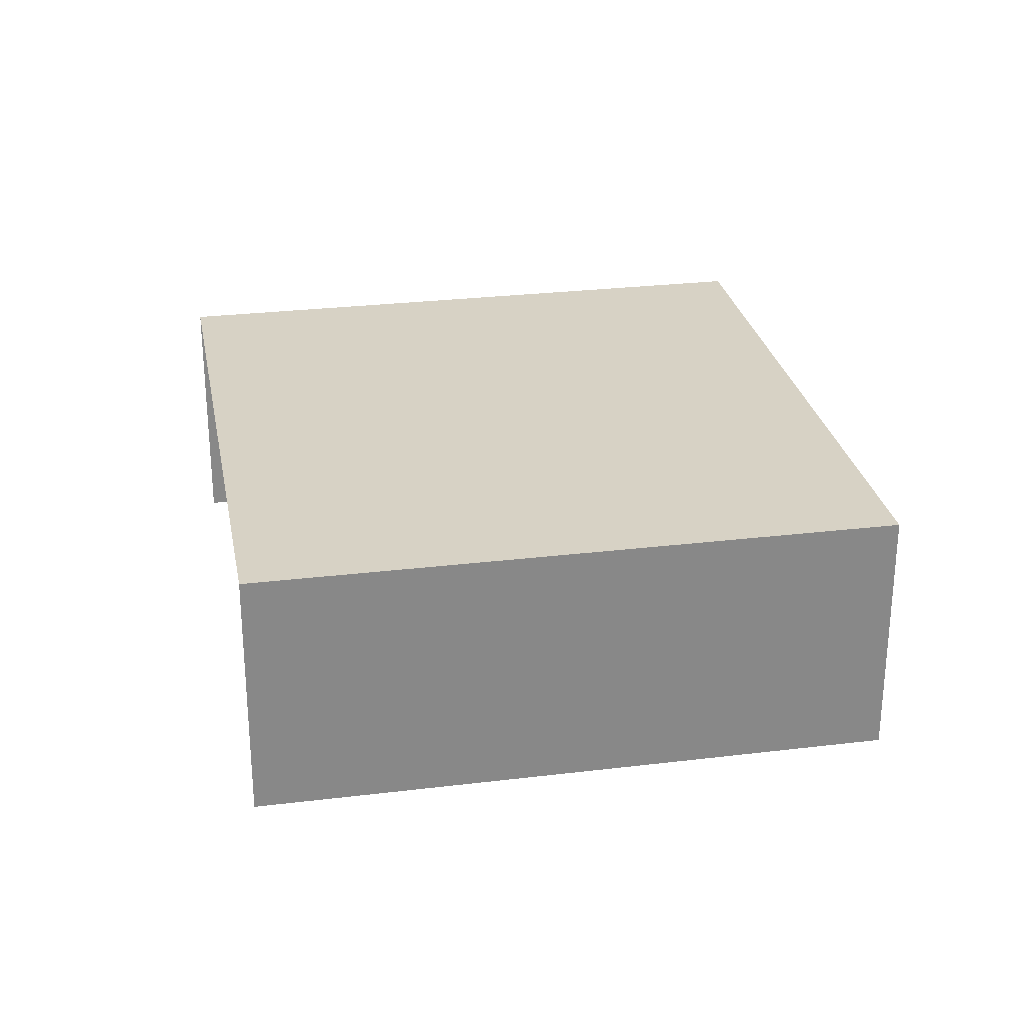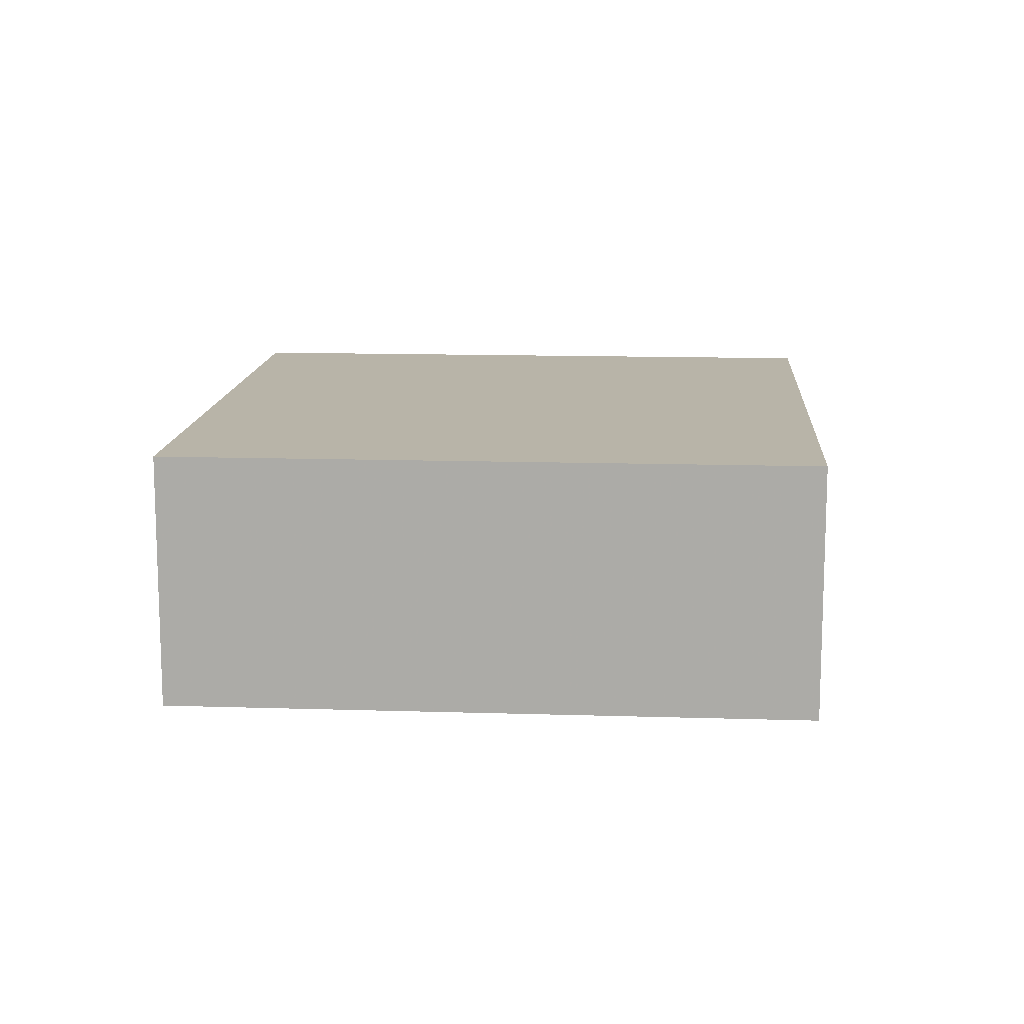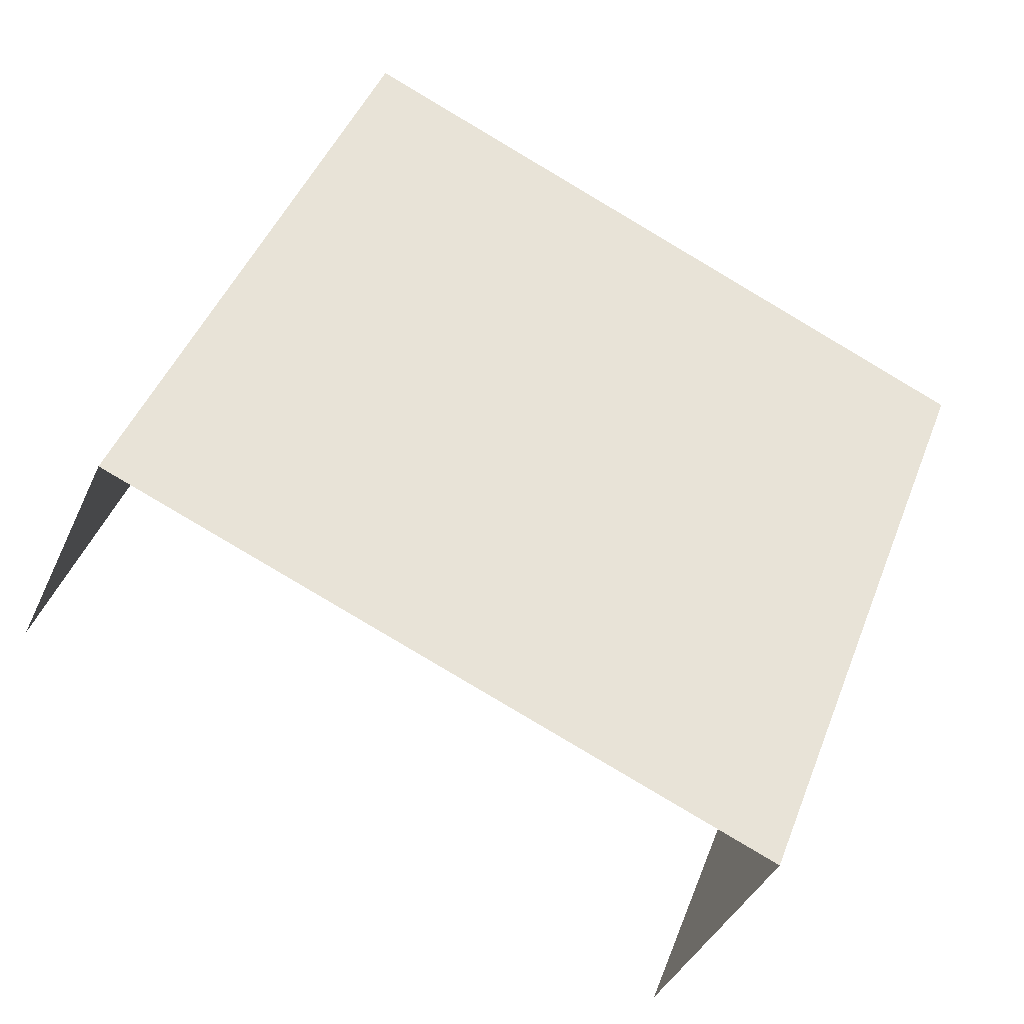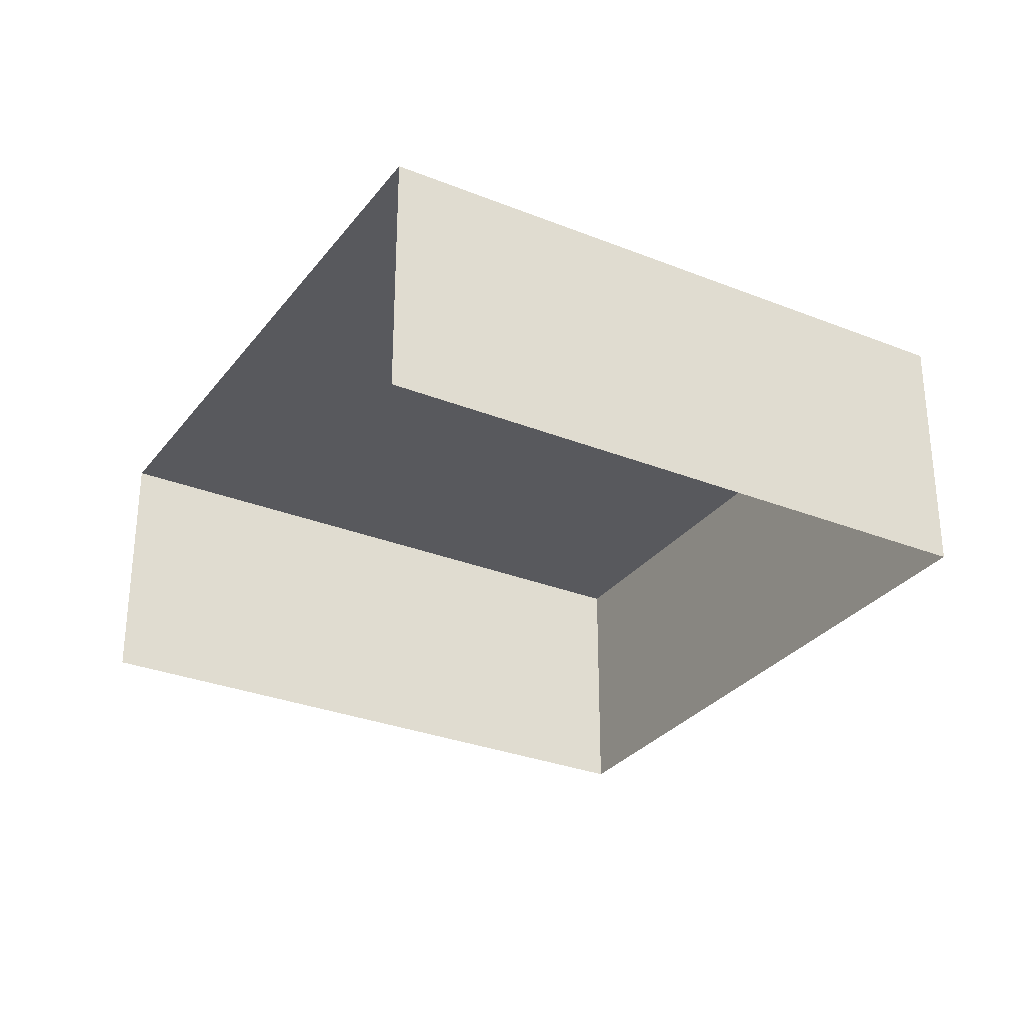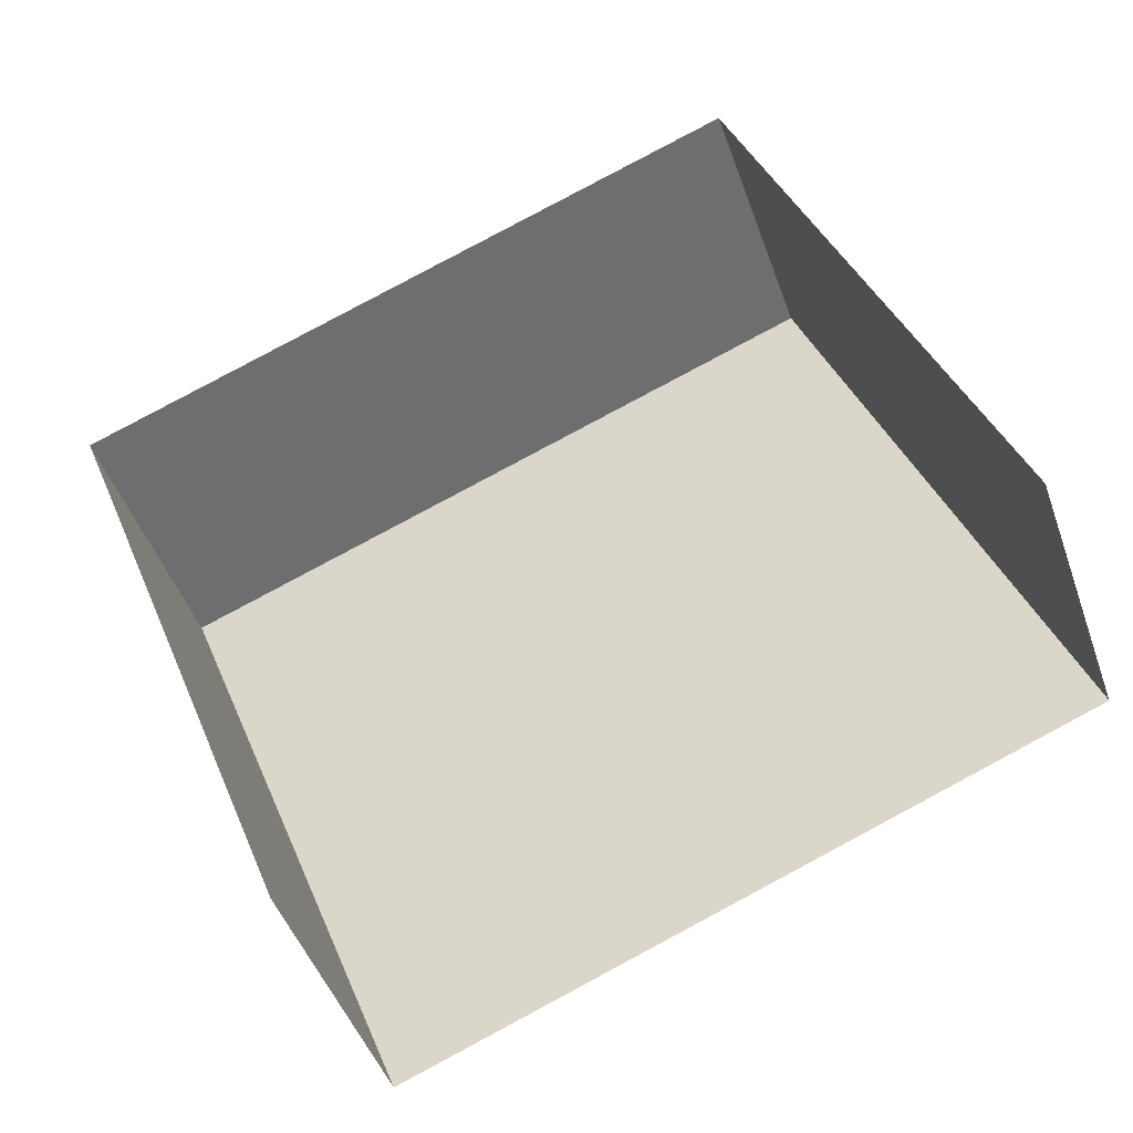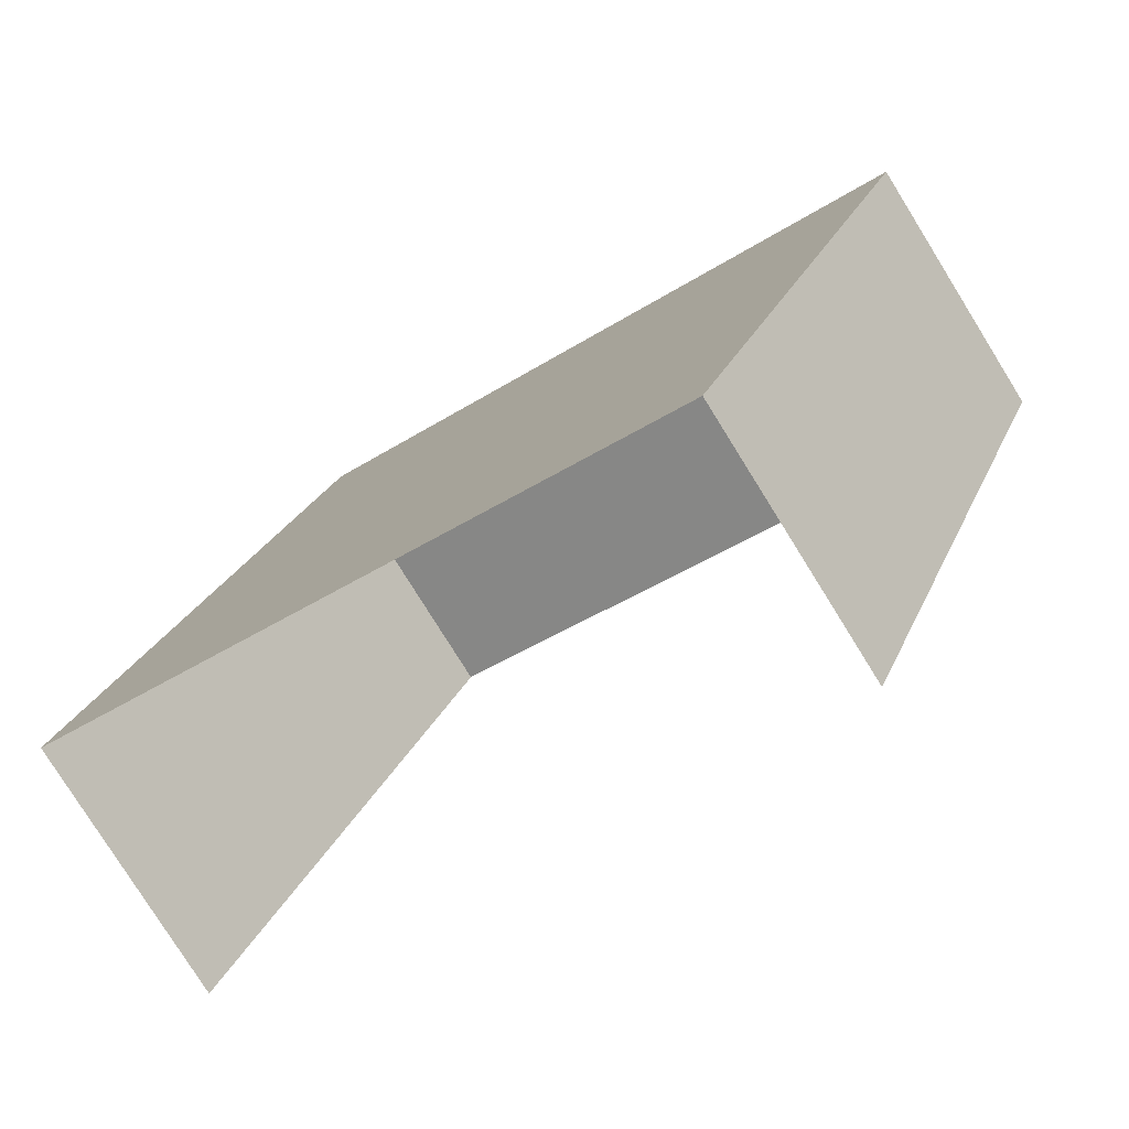
<metadata>
{"format":"obj","ext":"obj","renderer":"f3d","projection":"perspective","resolution":1024,"background":"white","views":[{"elev":27.6,"azim":58.1,"up":"+Z"},{"elev":13.0,"azim":-107.3,"up":"+Z"},{"elev":-39.3,"azim":-22.6,"up":"+Y"},{"elev":-30.1,"azim":38.5,"up":"+Z"},{"elev":-46.4,"azim":-161.2,"up":"+Y"},{"elev":-78.4,"azim":31.7,"up":"+Y"}]}
</metadata>
<code>
v -2.247e+05 -1.282e+05 13.52
v -2.247e+05 -1.282e+05 13.52
v -2.247e+05 -1.282e+05 13.52
v -2.247e+05 -1.282e+05 13.52
v -2.247e+05 -1.282e+05 15.34
v -2.247e+05 -1.282e+05 15.34
v -2.247e+05 -1.282e+05 15.34
v -2.247e+05 -1.282e+05 15.34
f 1 2 3
f 1 4 2
f 5 3 2
f 5 7 3
f 5 6 7
f 5 8 6
f 8 4 1
f 6 8 1
f 6 1 3
f 7 6 3
f 5 2 4
f 8 5 4

</code>
